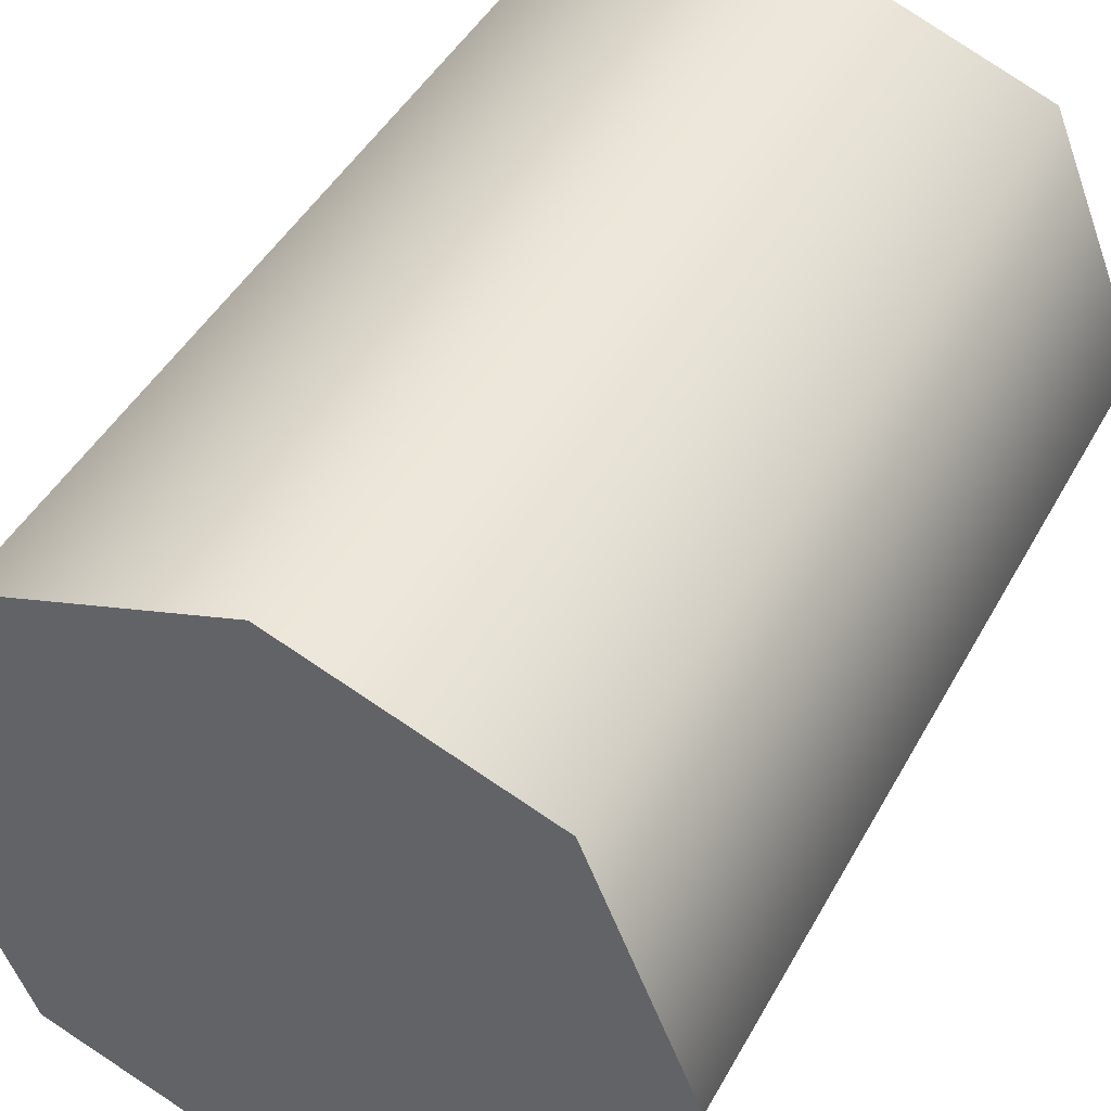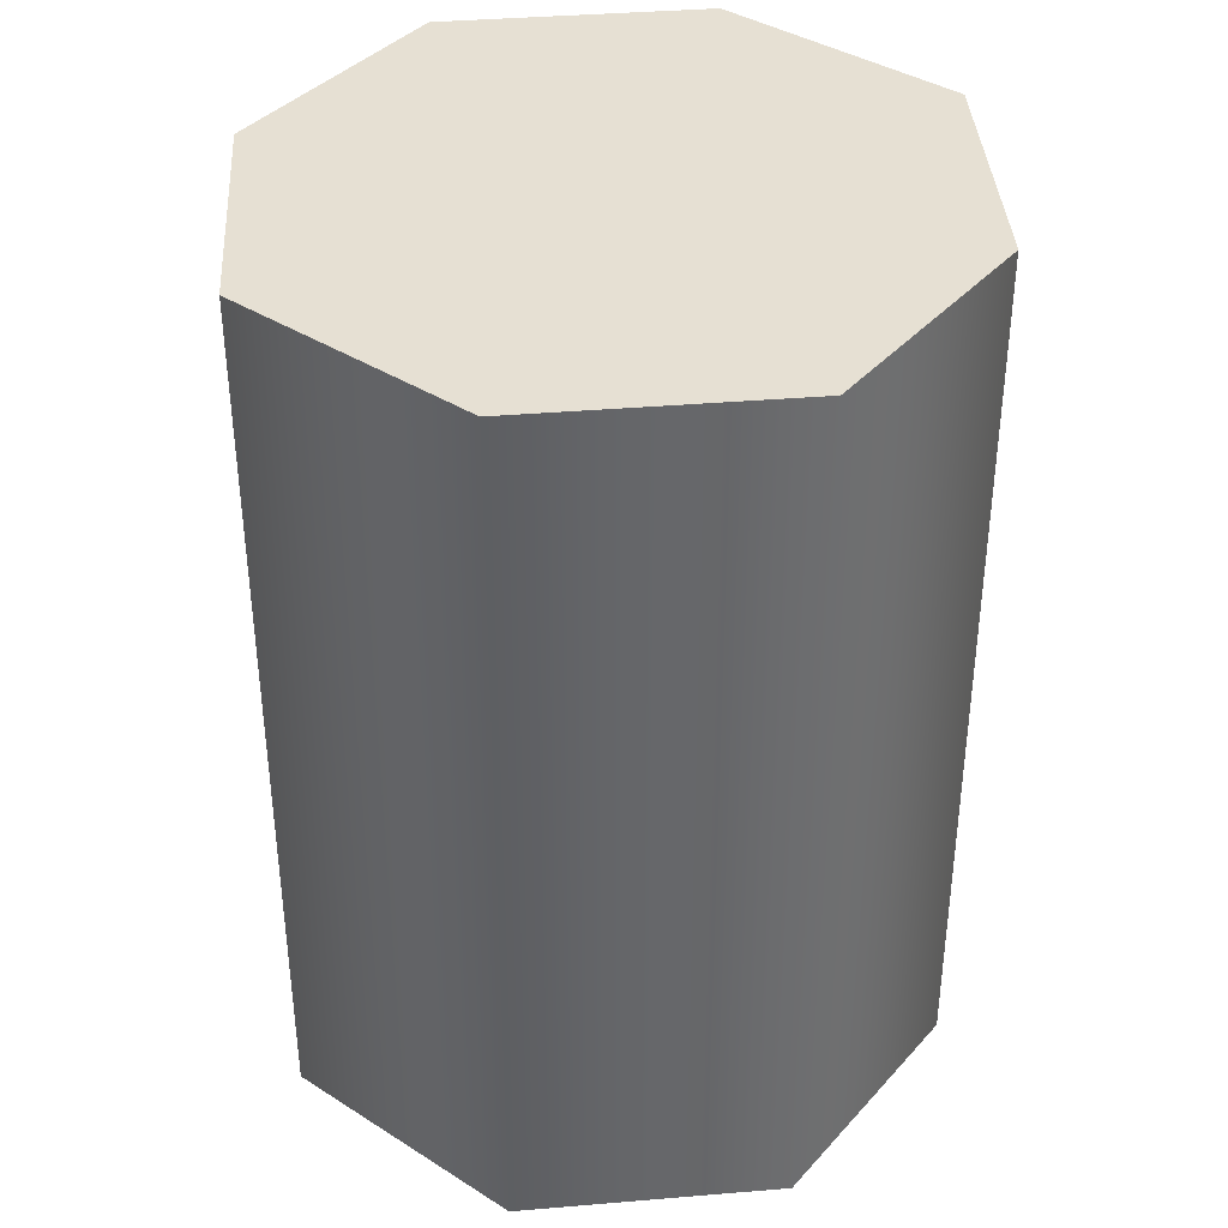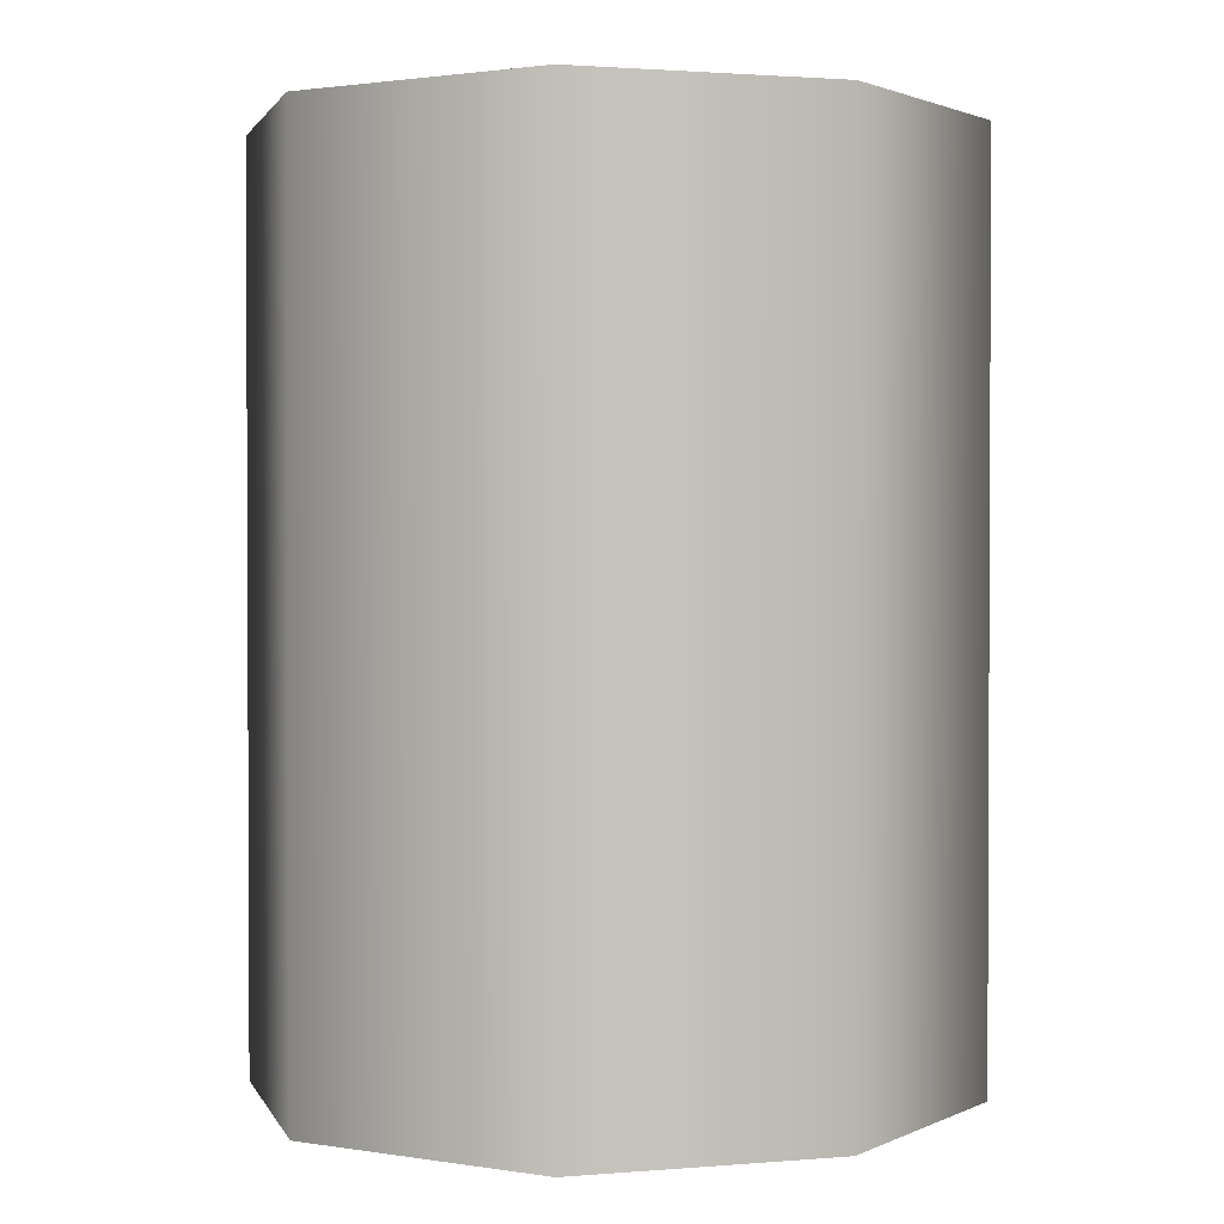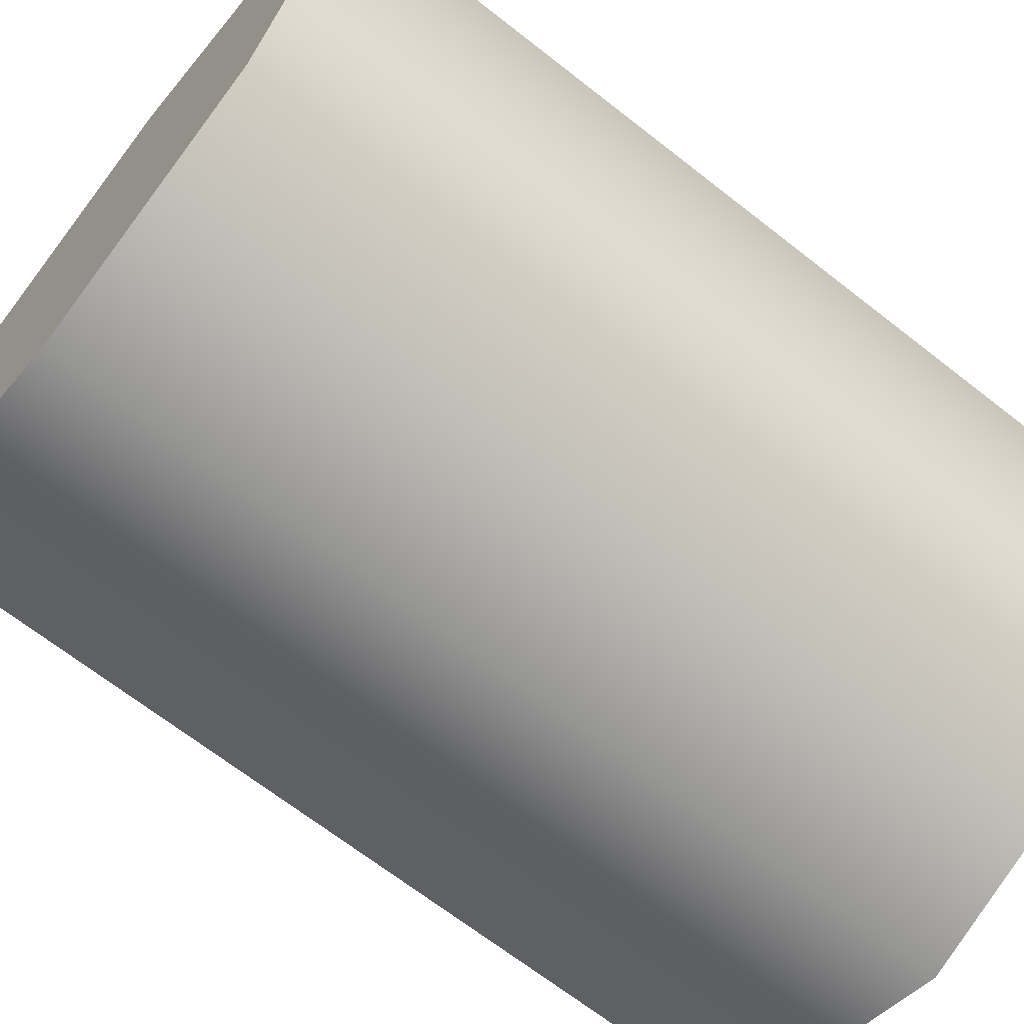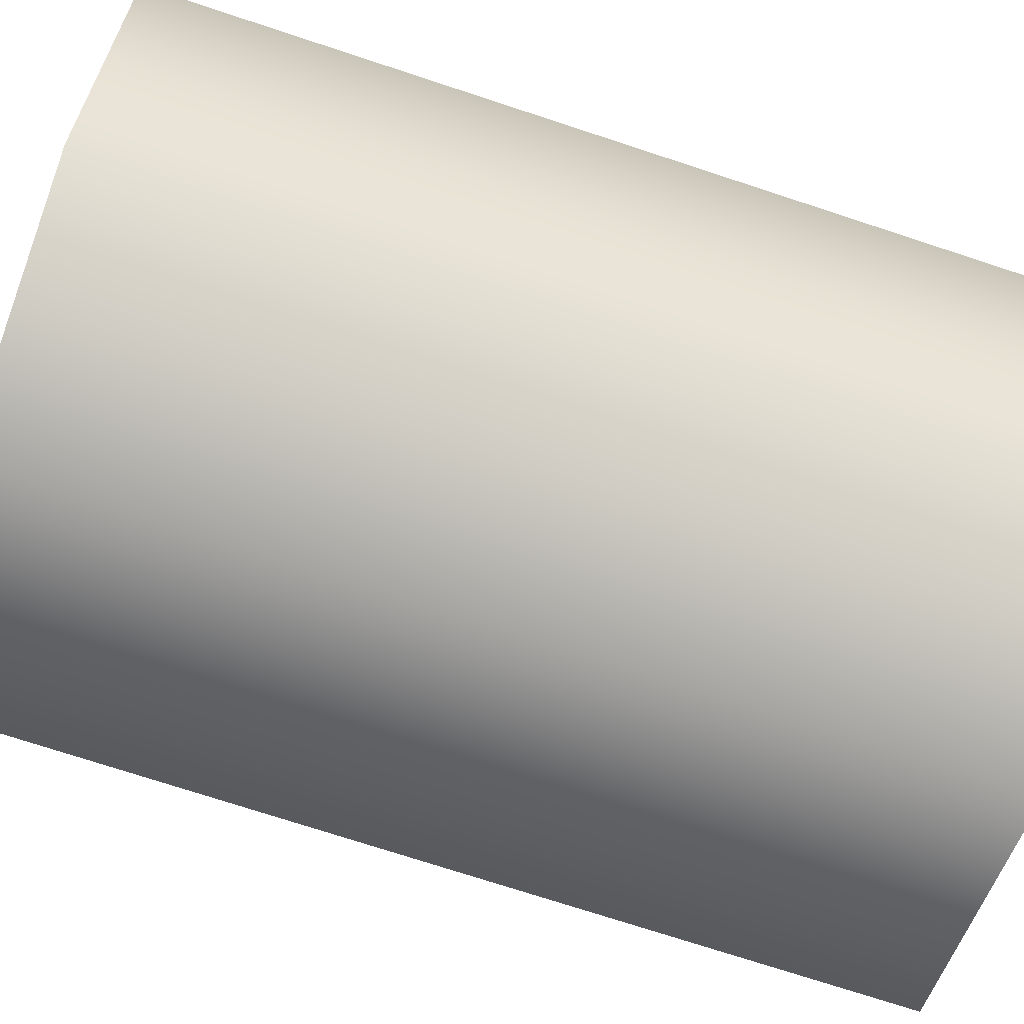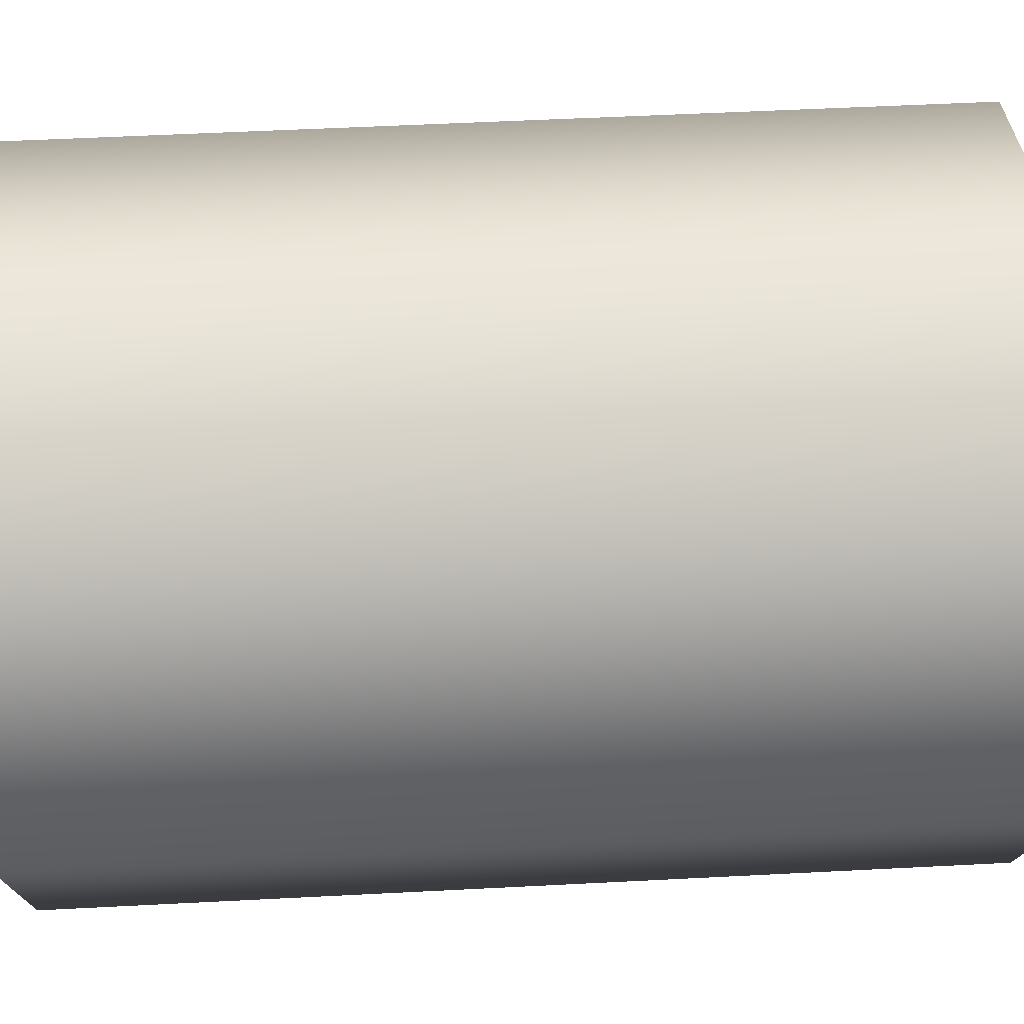
<metadata>
{"format":"obj","ext":"obj","renderer":"f3d","projection":"perspective","resolution":1024,"background":"white","views":[{"elev":44.9,"azim":-152.8,"up":"+Y"},{"elev":38.4,"azim":-73.6,"up":"+Z"},{"elev":1.6,"azim":-37.3,"up":"+Z"},{"elev":-67.5,"azim":51.8,"up":"+Y"},{"elev":-73.4,"azim":-108.2,"up":"+Y"},{"elev":52.8,"azim":86.8,"up":"+Y"}]}
</metadata>
<code>
o .
v 0.05467 -0.09076 -0.1
v -0.000367 -0.07088 -0.1
v -0.05477 -0.09076 -0.1
v -0.07749 -0.1462 -0.1
v -0.05477 -0.2013 -0.1
v -0.000367 -0.2214 -0.1
v 0.05467 -0.2013 -0.1
v 0.07749 -0.1462 -0.1
v 0.05467 -0.09076 0.1
v -0.000367 -0.07088 0.1
v -0.05477 -0.09076 0.1
v -0.07749 -0.1462 0.1
v -0.05477 -0.2013 0.1
v -0.000367 -0.2214 0.1
v 0.05467 -0.2013 0.1
v 0.07749 -0.1462 0.1
v 0.05467 -0.09076 0.1
v 0.05467 -0.09076 -0.1
v -0.000367 -0.07088 0.1
v -0.000367 -0.07088 -0.1
v -0.05477 -0.09076 0.1
v -0.05477 -0.09076 -0.1
v -0.07749 -0.1462 0.1
v -0.07749 -0.1462 -0.1
v -0.05477 -0.2013 0.1
v -0.05477 -0.2013 -0.1
v -0.000367 -0.2214 0.1
v -0.000367 -0.2214 -0.1
v 0.05467 -0.2013 0.1
v 0.05467 -0.2013 -0.1
v 0.07749 -0.1462 0.1
v 0.07749 -0.1462 -0.1
f 1 3 2
f 8 3 1
f 8 4 3
f 7 4 8
f 7 5 4
f 6 5 7
f 9 10 11
f 16 9 11
f 16 11 12
f 15 16 12
f 15 12 13
f 14 15 13
f 18 20 19 17
f 20 22 21 19
f 22 24 23 21
f 24 26 25 23
f 26 28 27 25
f 28 30 29 27
f 30 32 31 29
f 32 18 17 31

</code>
